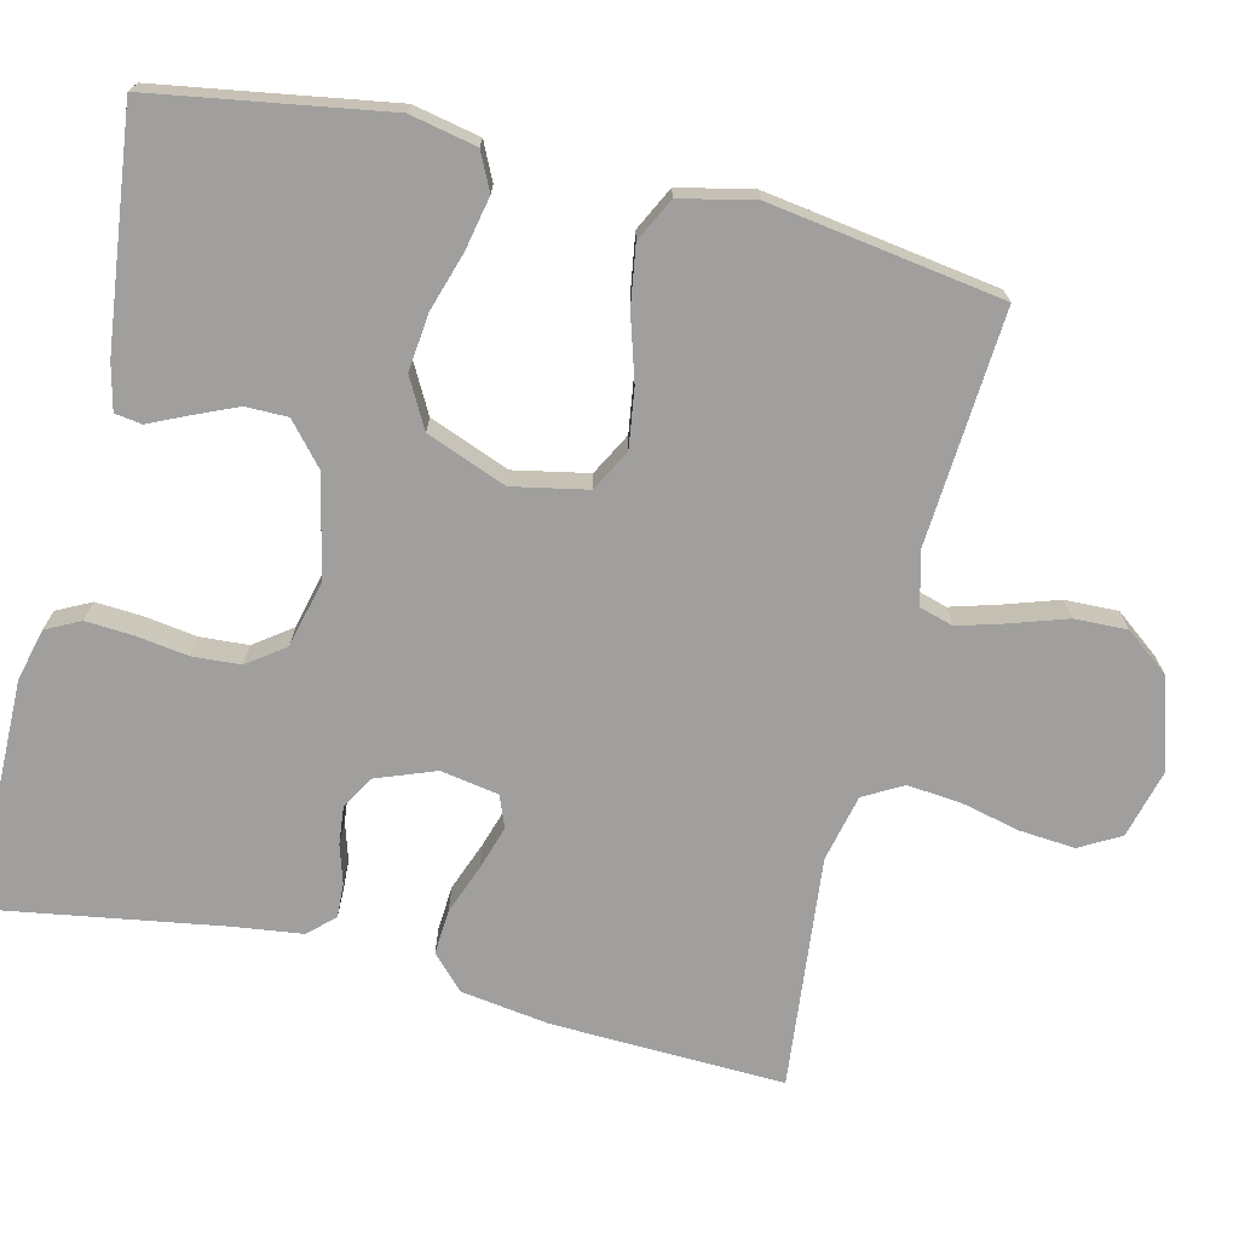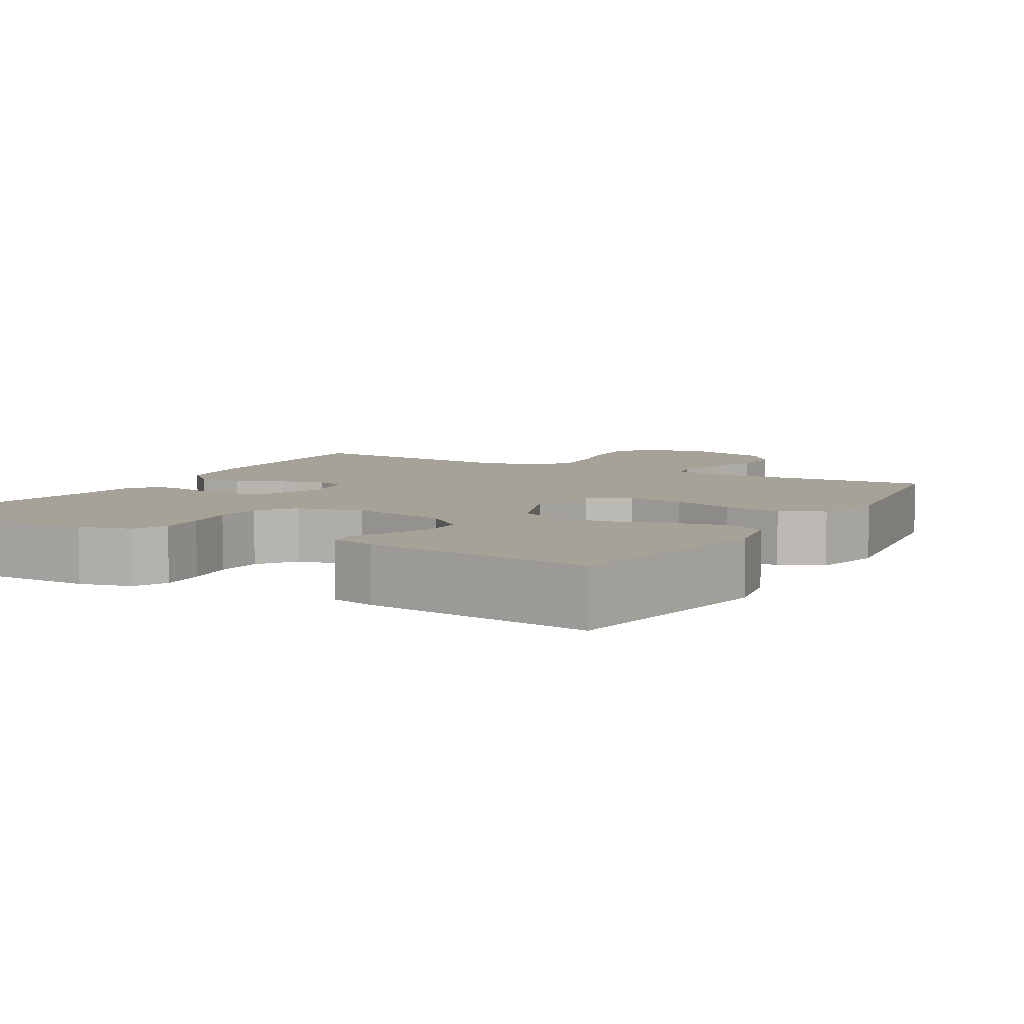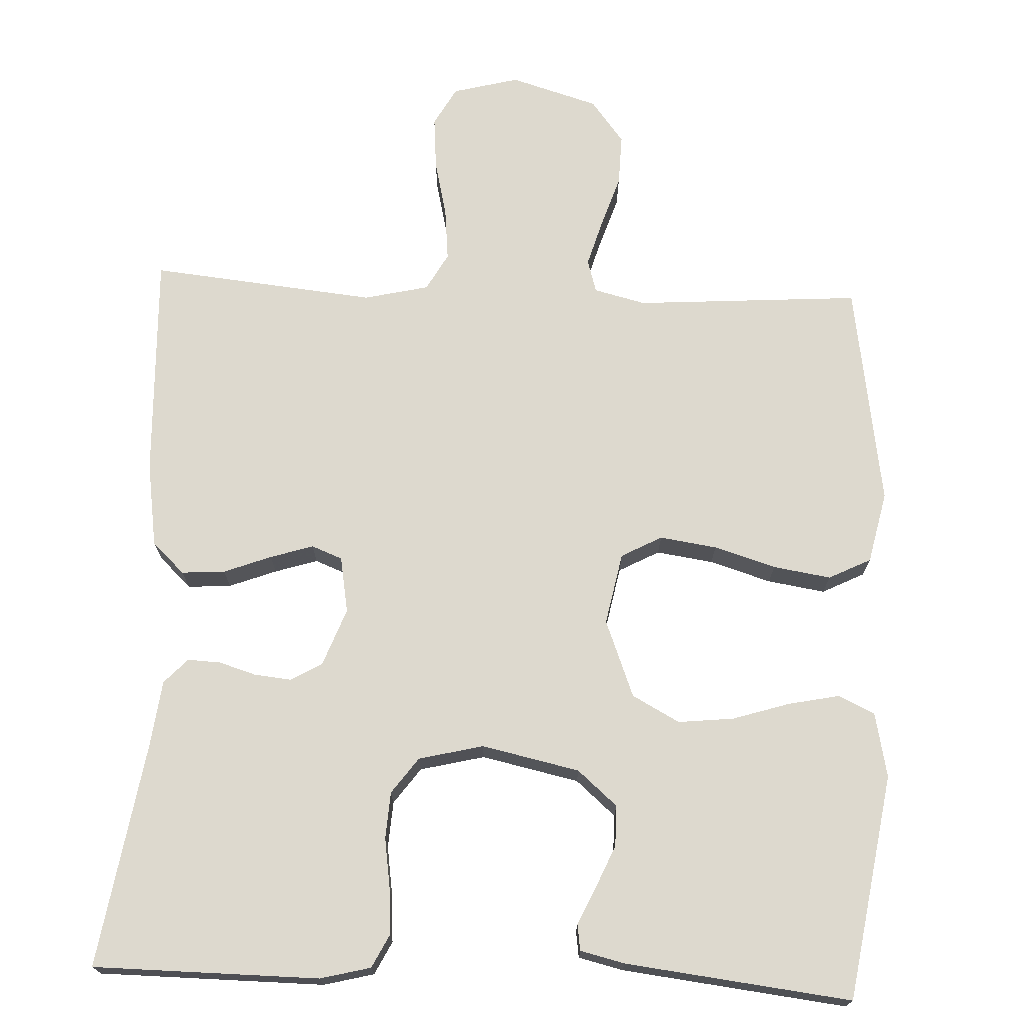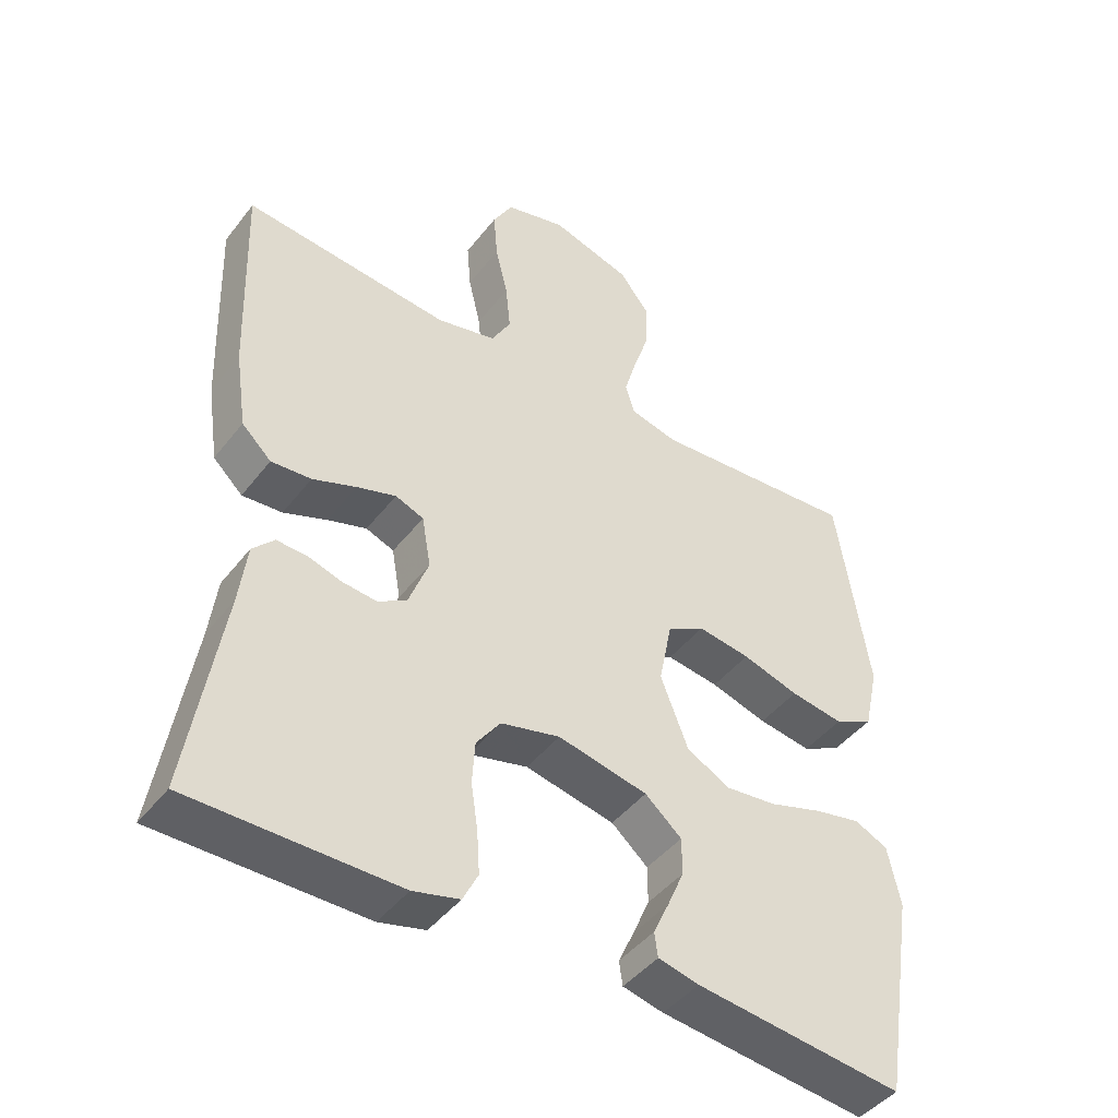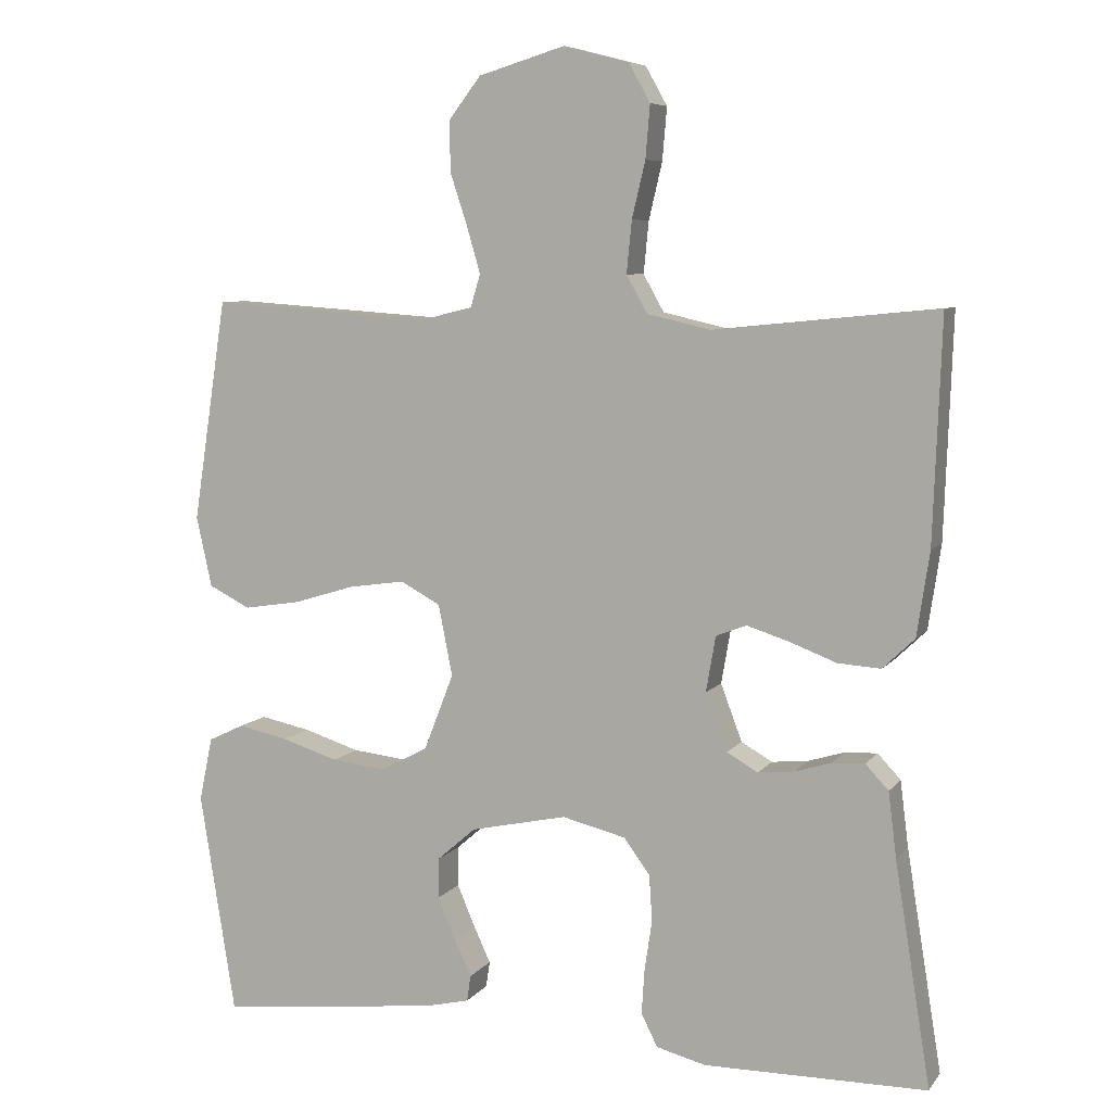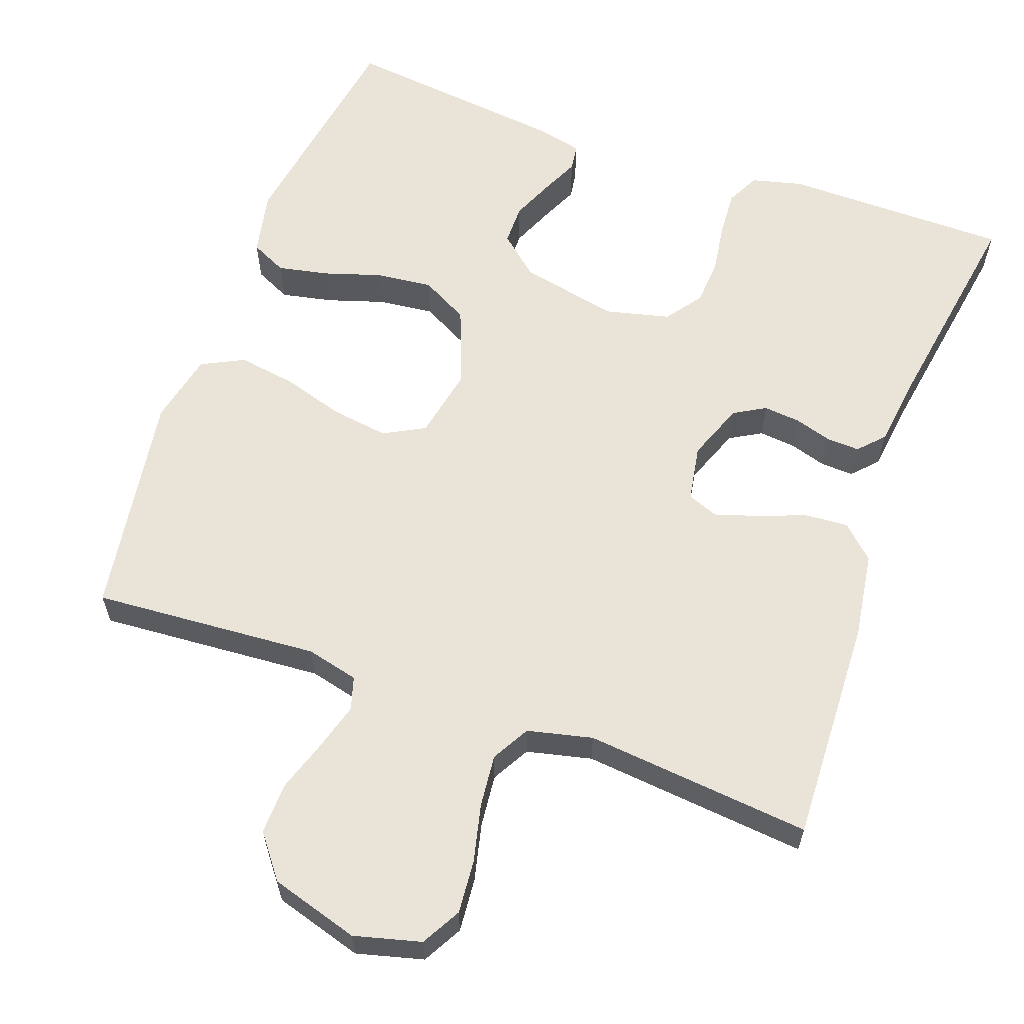
<metadata>
{"format":"obj","ext":"obj","renderer":"f3d","projection":"perspective","resolution":1024,"background":"white","views":[{"elev":-71.4,"azim":-103.5,"up":"+Y"},{"elev":6.5,"azim":-150.1,"up":"+Y"},{"elev":71.8,"azim":-177.5,"up":"+Y"},{"elev":-44.7,"azim":144.8,"up":"+Z"},{"elev":7.2,"azim":20.4,"up":"+Z"},{"elev":60.8,"azim":19.8,"up":"+Y"}]}
</metadata>
<code>
v -0.5 0.07 -0.5
v -0.548 0.07 -0.2
v -0.53 0.07 -0.114
v -0.482 0.07 -0.091
v -0.414 0.07 -0.105
v -0.338 0.07 -0.129
v -0.264 0.07 -0.137
v -0.201 0.07 -0.103
v -0.161 0.07 0
v -0.18 0.07 0.096
v -0.234 0.07 0.125
v -0.31 0.07 0.114
v -0.392 0.07 0.089
v -0.469 0.07 0.077
v -0.525 0.07 0.105
v -0.546 0.07 0.2
v -0.5 0.07 0.5
v -0.2 0.07 0.479
v -0.131 0.07 0.496
v -0.118 0.07 0.54
v -0.136 0.07 0.602
v -0.159 0.07 0.672
v -0.161 0.07 0.74
v -0.117 0.07 0.797
v 0 0.07 0.832
v 0.088 0.07 0.809
v 0.117 0.07 0.757
v 0.111 0.07 0.686
v 0.093 0.07 0.61
v 0.086 0.07 0.54
v 0.114 0.07 0.49
v 0.2 0.07 0.47
v 0.5 0.07 0.5
v 0.489 0.07 0.2
v 0.472 0.07 0.086
v 0.429 0.07 0.045
v 0.371 0.07 0.049
v 0.308 0.07 0.073
v 0.251 0.07 0.091
v 0.21 0.07 0.075
v 0.197 0.07 0
v 0.226 0.07 -0.077
v 0.268 0.07 -0.101
v 0.317 0.07 -0.096
v 0.366 0.07 -0.081
v 0.41 0.07 -0.079
v 0.441 0.07 -0.112
v 0.452 0.07 -0.2
v 0.5 0.07 -0.5
v 0.2 0.07 -0.502
v 0.133 0.07 -0.485
v 0.111 0.07 -0.441
v 0.115 0.07 -0.38
v 0.125 0.07 -0.313
v 0.121 0.07 -0.251
v 0.086 0.07 -0.203
v 0 0.07 -0.182
v -0.13 0.07 -0.21
v -0.183 0.07 -0.256
v -0.183 0.07 -0.31
v -0.159 0.07 -0.366
v -0.136 0.07 -0.416
v -0.141 0.07 -0.451
v -0.2 0.07 -0.465
v -0.5 0 -0.5
v -0.548 0 -0.2
v -0.53 0 -0.114
v -0.482 0 -0.091
v -0.414 0 -0.105
v -0.338 0 -0.129
v -0.264 0 -0.137
v -0.201 0 -0.103
v -0.161 0 0
v -0.18 0 0.096
v -0.234 0 0.125
v -0.31 0 0.114
v -0.392 0 0.089
v -0.469 0 0.077
v -0.525 0 0.105
v -0.546 0 0.2
v -0.5 0 0.5
v -0.2 0 0.479
v -0.131 0 0.496
v -0.118 0 0.54
v -0.136 0 0.602
v -0.159 0 0.672
v -0.161 0 0.74
v -0.117 0 0.797
v 0 0 0.832
v 0.088 0 0.809
v 0.117 0 0.757
v 0.111 0 0.686
v 0.093 0 0.61
v 0.086 0 0.54
v 0.114 0 0.49
v 0.2 0 0.47
v 0.5 0 0.5
v 0.489 0 0.2
v 0.472 0 0.086
v 0.429 0 0.045
v 0.371 0 0.049
v 0.308 0 0.073
v 0.251 0 0.091
v 0.21 0 0.075
v 0.197 0 0
v 0.226 0 -0.077
v 0.268 0 -0.101
v 0.317 0 -0.096
v 0.366 0 -0.081
v 0.41 0 -0.079
v 0.441 0 -0.112
v 0.452 0 -0.2
v 0.5 0 -0.5
v 0.2 0 -0.502
v 0.133 0 -0.485
v 0.111 0 -0.441
v 0.115 0 -0.38
v 0.125 0 -0.313
v 0.121 0 -0.251
v 0.086 0 -0.203
v 0 0 -0.182
v -0.13 0 -0.21
v -0.183 0 -0.256
v -0.183 0 -0.31
v -0.159 0 -0.366
v -0.136 0 -0.416
v -0.141 0 -0.451
v -0.2 0 -0.465
f 4 5 6
f 3 4 6
f 2 3 6
f 1 2 6
f 64 1 6
f 63 64 6
f 62 63 6
f 61 62 6
f 60 61 6 7
f 59 60 7 8
f 58 59 8 9
f 57 58 9
f 56 57 9 10
f 52 53 54
f 51 52 54
f 50 51 54
f 49 50 54
f 48 49 54
f 48 54 55
f 47 48 55
f 46 47 55
f 45 46 55
f 44 45 55
f 43 44 55 56
f 36 37 38
f 35 36 38
f 34 35 38
f 33 34 38
f 32 33 38
f 31 32 38 39
f 30 31 39 40
f 27 28 29
f 26 27 29
f 25 26 29
f 24 25 29
f 23 24 29
f 22 23 29
f 21 22 29
f 20 21 29 30
f 30 40 41
f 20 30 41
f 19 20 41
f 16 17 18
f 15 16 18
f 14 15 18
f 13 14 18
f 12 13 18
f 11 12 18 19
f 42 43 56 10
f 19 41 42
f 11 19 42
f 10 11 42
f 70 69 68
f 70 68 67
f 70 67 66
f 70 66 65
f 70 65 128
f 70 128 127
f 70 127 126
f 70 126 125
f 71 70 125 124
f 72 71 124 123
f 73 72 123 122
f 73 122 121
f 74 73 121 120
f 118 117 116
f 118 116 115
f 118 115 114
f 118 114 113
f 118 113 112
f 119 118 112
f 119 112 111
f 119 111 110
f 119 110 109
f 119 109 108
f 120 119 108 107
f 102 101 100
f 102 100 99
f 102 99 98
f 102 98 97
f 102 97 96
f 103 102 96 95
f 104 103 95 94
f 93 92 91
f 93 91 90
f 93 90 89
f 93 89 88
f 93 88 87
f 93 87 86
f 93 86 85
f 94 93 85 84
f 105 104 94
f 105 94 84
f 105 84 83
f 82 81 80
f 82 80 79
f 82 79 78
f 82 78 77
f 82 77 76
f 83 82 76 75
f 74 120 107 106
f 106 105 83
f 106 83 75
f 106 75 74
f 1 65 66 2
f 2 66 67 3
f 3 67 68 4
f 4 68 69 5
f 5 69 70 6
f 6 70 71 7
f 7 71 72 8
f 8 72 73 9
f 9 73 74 10
f 10 74 75 11
f 11 75 76 12
f 12 76 77 13
f 13 77 78 14
f 14 78 79 15
f 15 79 80 16
f 16 80 81 17
f 17 81 82 18
f 18 82 83 19
f 19 83 84 20
f 20 84 85 21
f 21 85 86 22
f 22 86 87 23
f 23 87 88 24
f 24 88 89 25
f 25 89 90 26
f 26 90 91 27
f 27 91 92 28
f 28 92 93 29
f 29 93 94 30
f 30 94 95 31
f 31 95 96 32
f 32 96 97 33
f 33 97 98 34
f 34 98 99 35
f 35 99 100 36
f 36 100 101 37
f 37 101 102 38
f 38 102 103 39
f 39 103 104 40
f 40 104 105 41
f 41 105 106 42
f 42 106 107 43
f 43 107 108 44
f 44 108 109 45
f 45 109 110 46
f 46 110 111 47
f 47 111 112 48
f 48 112 113 49
f 49 113 114 50
f 50 114 115 51
f 51 115 116 52
f 52 116 117 53
f 53 117 118 54
f 54 118 119 55
f 55 119 120 56
f 56 120 121 57
f 57 121 122 58
f 58 122 123 59
f 59 123 124 60
f 60 124 125 61
f 61 125 126 62
f 62 126 127 63
f 63 127 128 64
f 64 128 65 1

</code>
